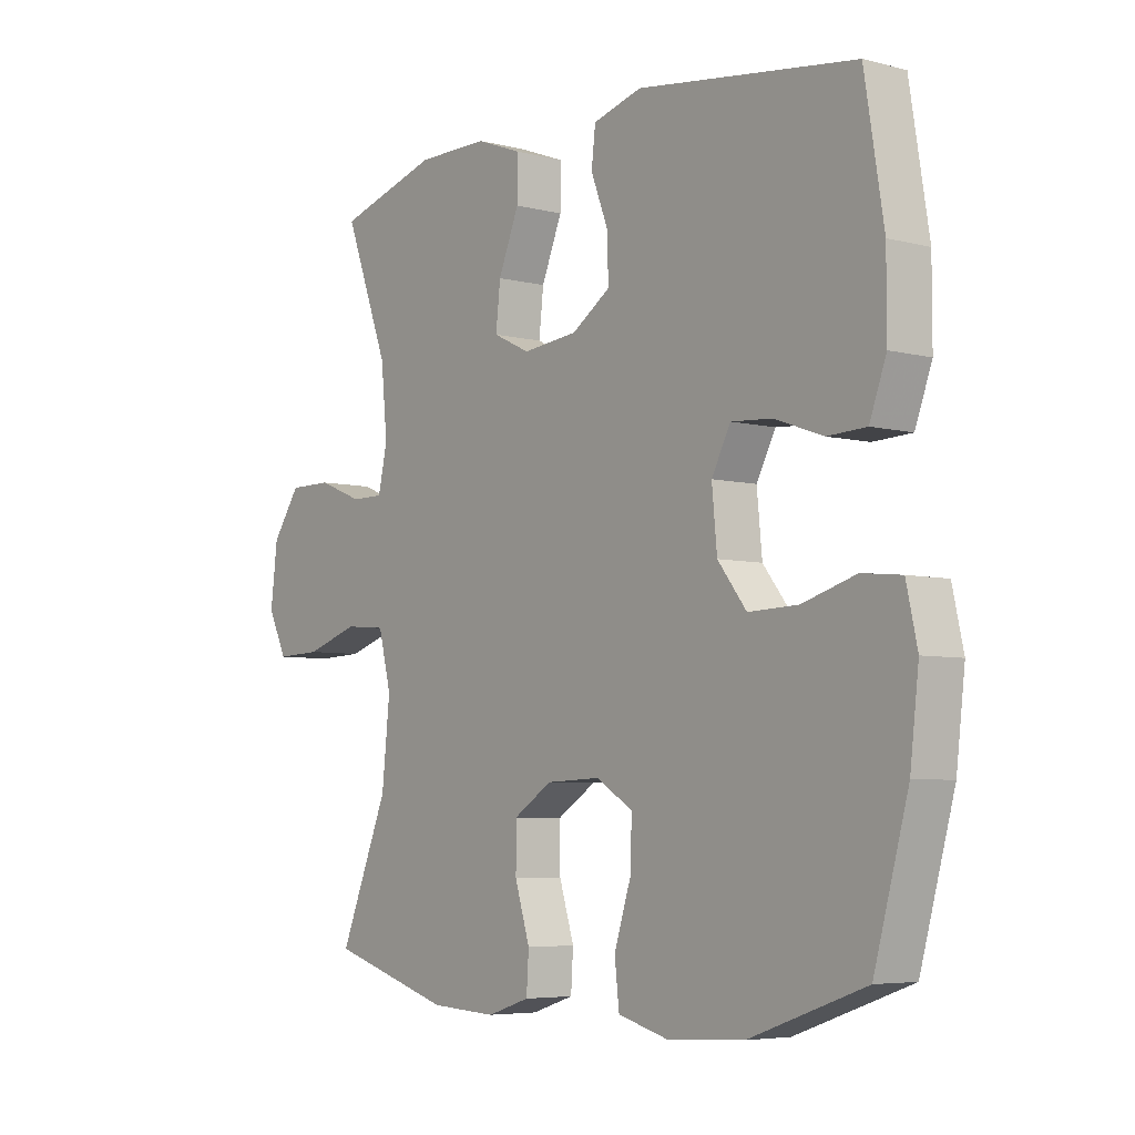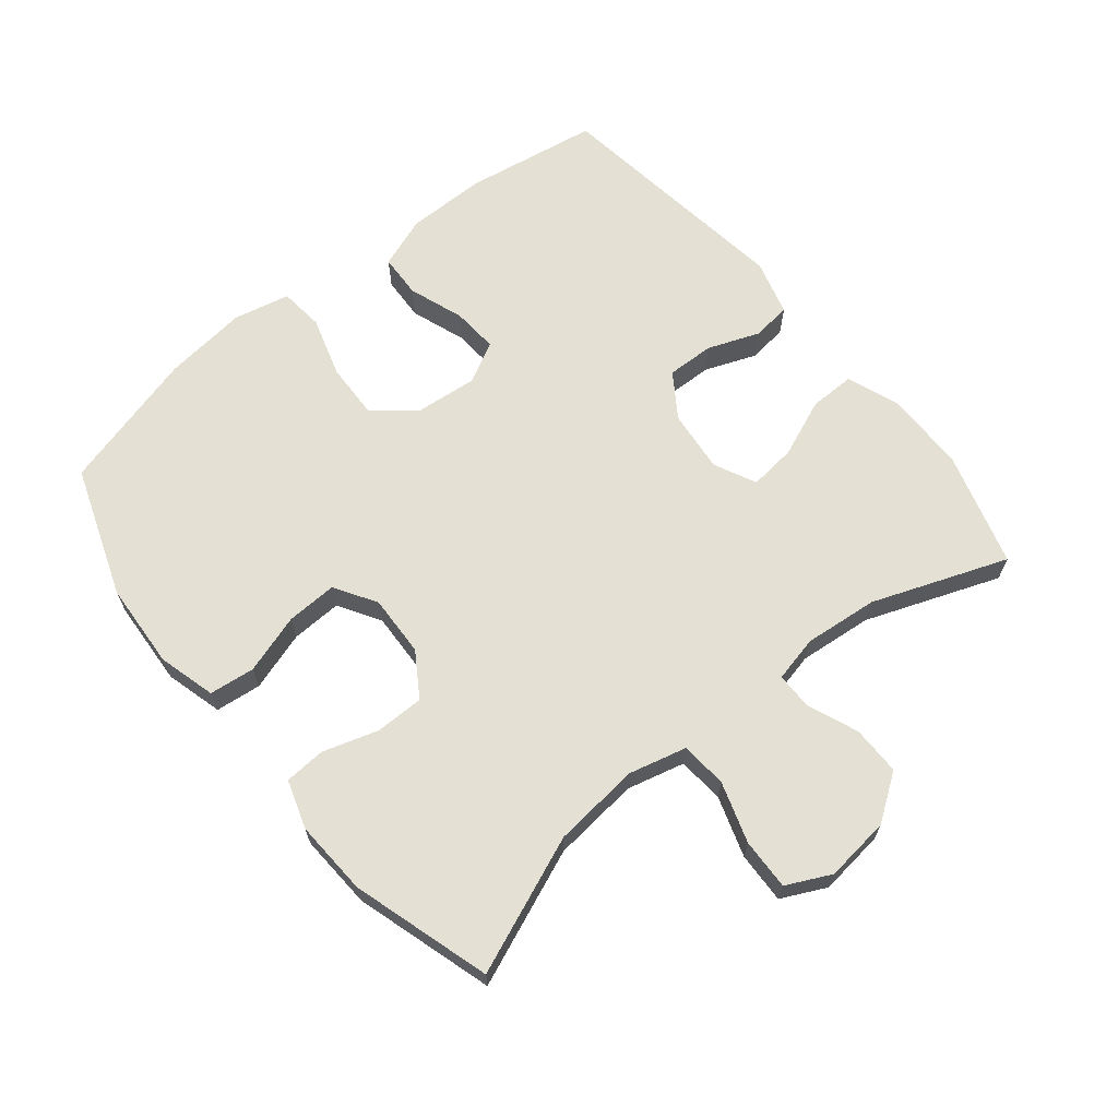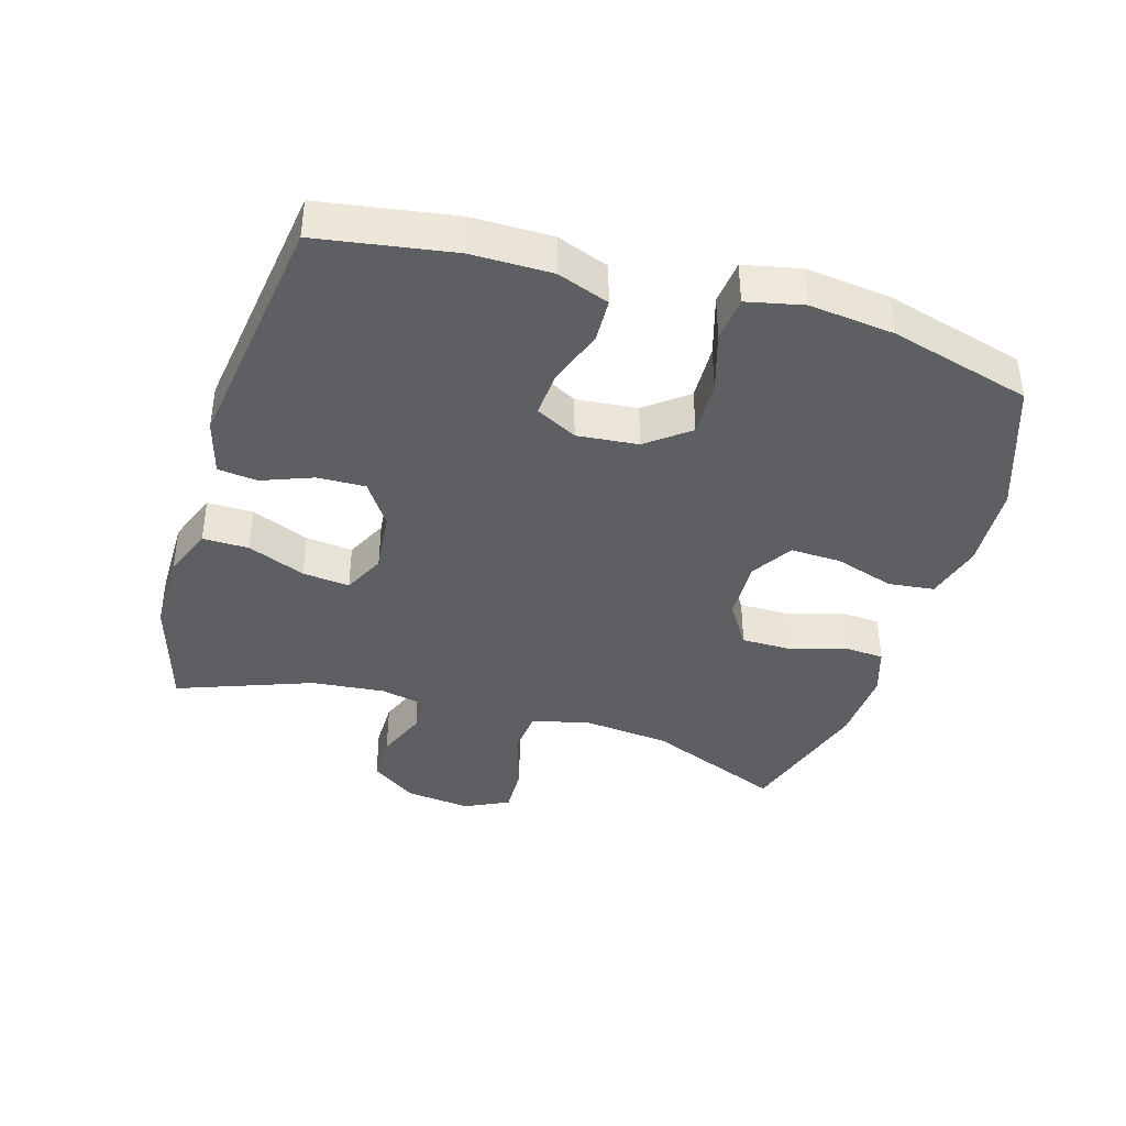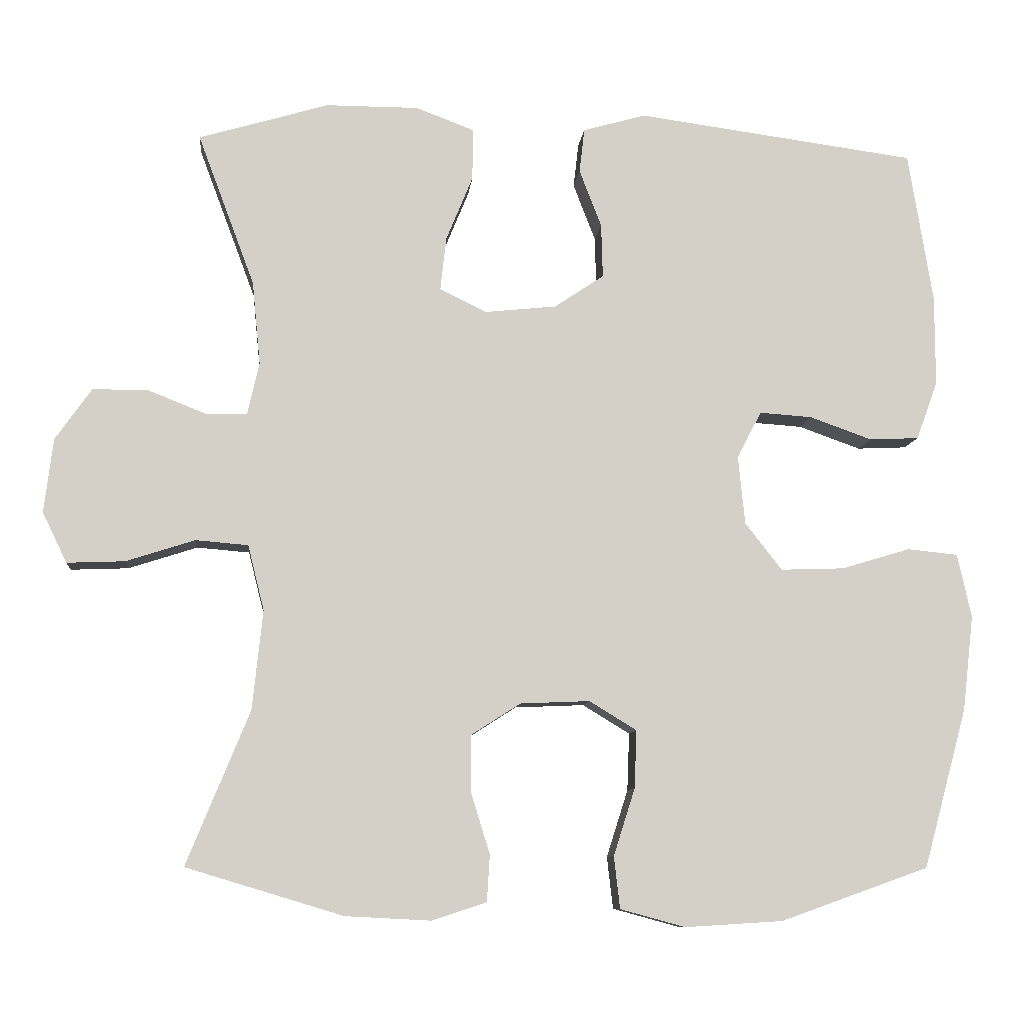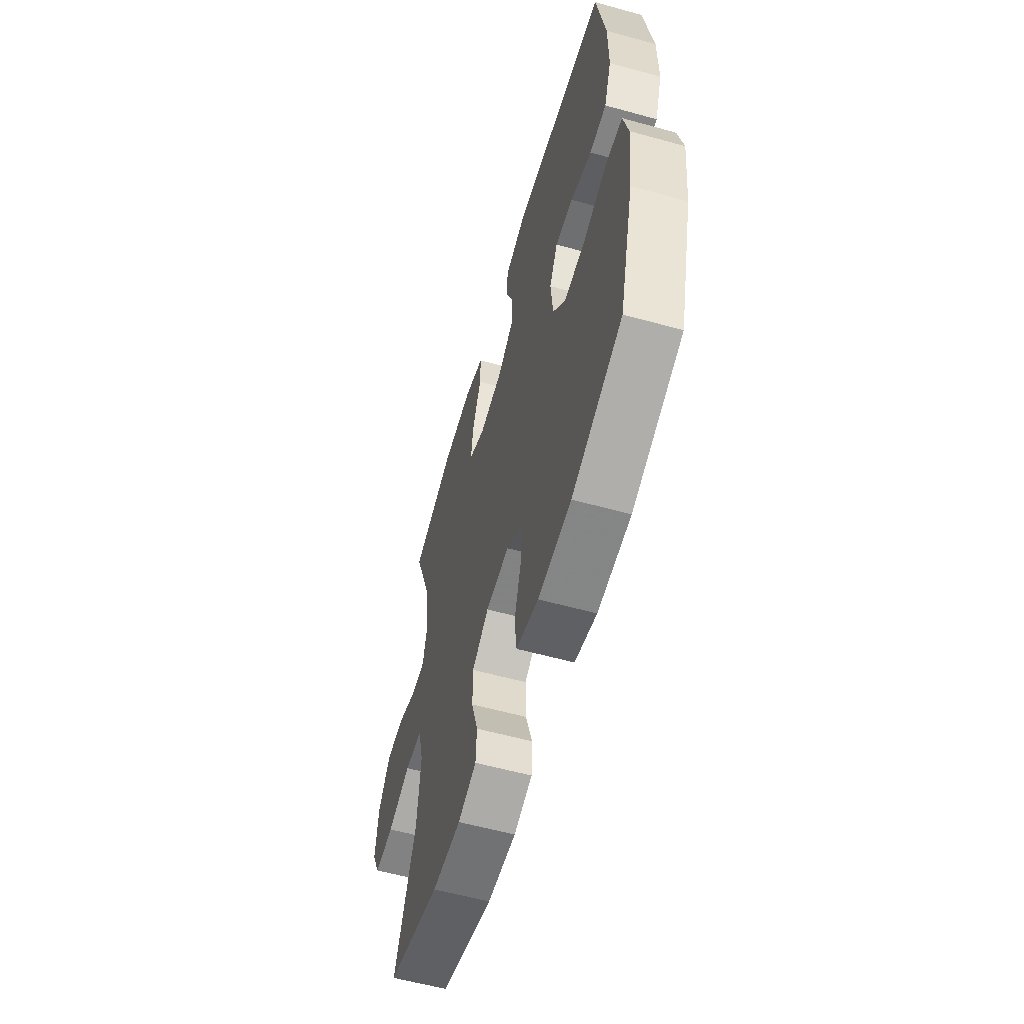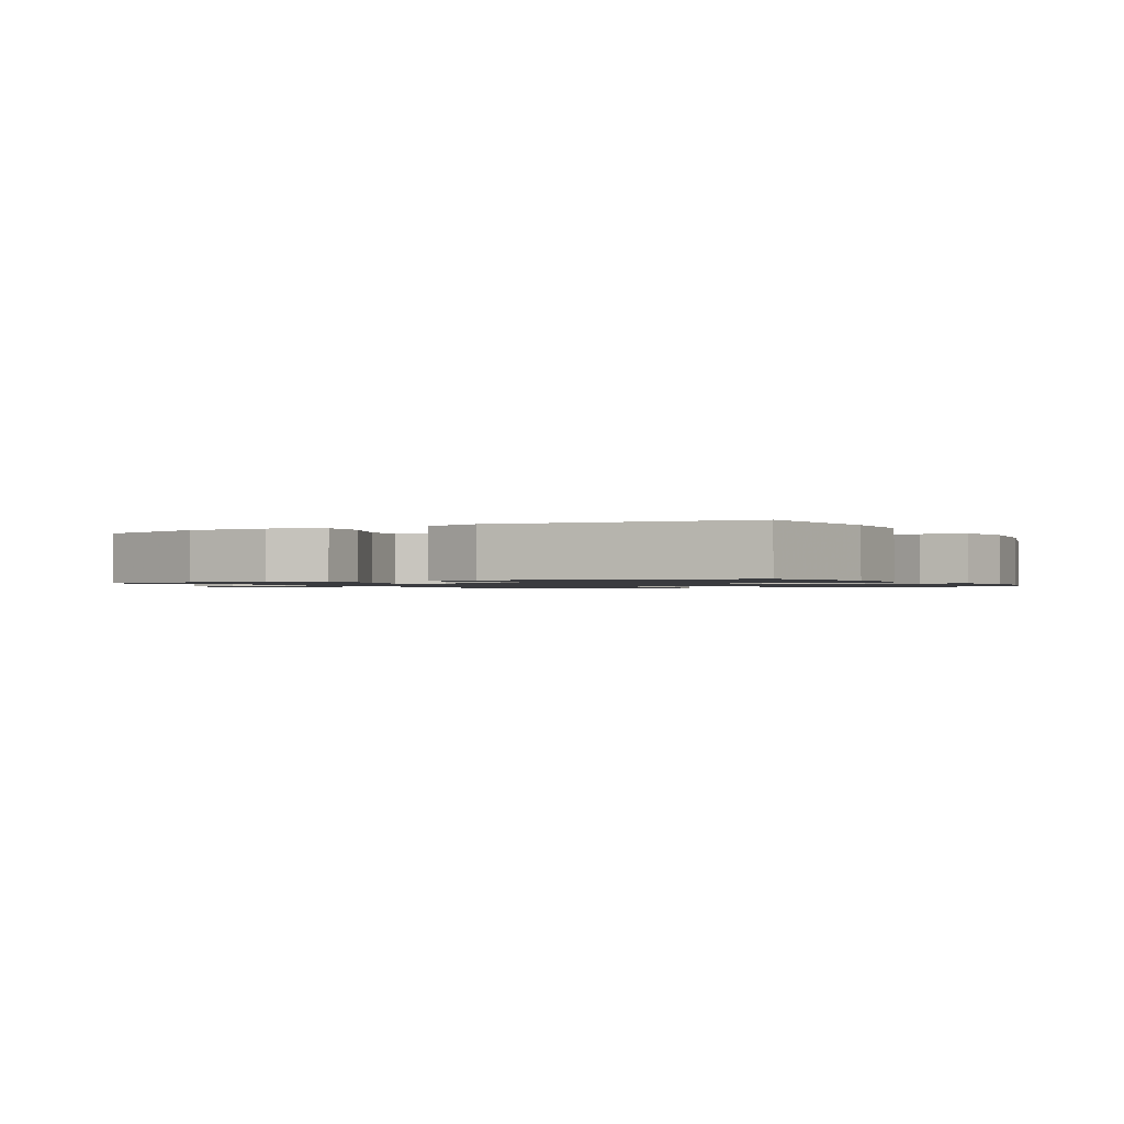
<metadata>
{"format":"obj","ext":"obj","renderer":"f3d","projection":"perspective","resolution":1024,"background":"white","views":[{"elev":-5.5,"azim":51.6,"up":"+Z"},{"elev":65.8,"azim":-129.1,"up":"+Y"},{"elev":-39.6,"azim":73.3,"up":"+Y"},{"elev":-9.1,"azim":-5.4,"up":"+Z"},{"elev":-58.5,"azim":74.1,"up":"+Z"},{"elev":-1.2,"azim":28.4,"up":"+Y"}]}
</metadata>
<code>
v 0.5 0.07 0.5
v 0.533 0.07 0.295
v 0.533 0.07 0.173
v 0.504 0.07 0.094
v 0.437 0.07 0.091
v 0.353 0.07 0.121
v 0.282 0.07 0.126
v 0.249 0.07 0.063
v 0.258 0.07 -0.03
v 0.308 0.07 -0.094
v 0.394 0.07 -0.091
v 0.487 0.07 -0.063
v 0.555 0.07 -0.07
v 0.574 0.07 -0.156
v 0.559 0.07 -0.285
v 0.5 0.07 -0.5
v 0.3 0.07 -0.571
v 0.168 0.07 -0.579
v 0.08 0.07 -0.555
v 0.072 0.07 -0.485
v 0.101 0.07 -0.394
v 0.104 0.07 -0.316
v 0.04 0.07 -0.277
v -0.054 0.07 -0.281
v -0.121 0.07 -0.324
v -0.121 0.07 -0.399
v -0.095 0.07 -0.483
v -0.099 0.07 -0.546
v -0.173 0.07 -0.57
v -0.288 0.07 -0.564
v -0.5 0.07 -0.5
v -0.415 0.07 -0.292
v -0.401 0.07 -0.158
v -0.423 0.07 -0.07
v -0.494 0.07 -0.064
v -0.587 0.07 -0.094
v -0.665 0.07 -0.097
v -0.698 0.07 -0.029
v -0.686 0.07 0.071
v -0.637 0.07 0.141
v -0.562 0.07 0.141
v -0.484 0.07 0.11
v -0.428 0.07 0.11
v -0.412 0.07 0.181
v -0.423 0.07 0.294
v -0.5 0.07 0.5
v -0.324 0.07 0.552
v -0.199 0.07 0.552
v -0.12 0.07 0.522
v -0.121 0.07 0.452
v -0.157 0.07 0.364
v -0.165 0.07 0.292
v -0.101 0.07 0.261
v -0.005 0.07 0.271
v 0.062 0.07 0.316
v 0.06 0.07 0.389
v 0.03 0.07 0.467
v 0.037 0.07 0.527
v 0.122 0.07 0.551
v 0.5 0 0.5
v 0.533 0 0.295
v 0.533 0 0.173
v 0.504 0 0.094
v 0.437 0 0.091
v 0.353 0 0.121
v 0.282 0 0.126
v 0.249 0 0.063
v 0.258 0 -0.03
v 0.308 0 -0.094
v 0.394 0 -0.091
v 0.487 0 -0.063
v 0.555 0 -0.07
v 0.574 0 -0.156
v 0.559 0 -0.285
v 0.5 0 -0.5
v 0.3 0 -0.571
v 0.168 0 -0.579
v 0.08 0 -0.555
v 0.072 0 -0.485
v 0.101 0 -0.394
v 0.104 0 -0.316
v 0.04 0 -0.277
v -0.054 0 -0.281
v -0.121 0 -0.324
v -0.121 0 -0.399
v -0.095 0 -0.483
v -0.099 0 -0.546
v -0.173 0 -0.57
v -0.288 0 -0.564
v -0.5 0 -0.5
v -0.415 0 -0.292
v -0.401 0 -0.158
v -0.423 0 -0.07
v -0.494 0 -0.064
v -0.587 0 -0.094
v -0.665 0 -0.097
v -0.698 0 -0.029
v -0.686 0 0.071
v -0.637 0 0.141
v -0.562 0 0.141
v -0.484 0 0.11
v -0.428 0 0.11
v -0.412 0 0.181
v -0.423 0 0.294
v -0.5 0 0.5
v -0.324 0 0.552
v -0.199 0 0.552
v -0.12 0 0.522
v -0.121 0 0.452
v -0.157 0 0.364
v -0.165 0 0.292
v -0.101 0 0.261
v -0.005 0 0.271
v 0.062 0 0.316
v 0.06 0 0.389
v 0.03 0 0.467
v 0.037 0 0.527
v 0.122 0 0.551
f 4 5 6
f 3 4 6
f 2 3 6
f 1 2 6
f 59 1 6
f 58 59 6
f 57 58 6
f 56 57 6
f 55 56 6 7
f 54 55 7 8
f 53 54 8 9
f 52 53 9 10
f 49 50 51
f 48 49 51
f 47 48 51
f 46 47 51
f 45 46 51
f 44 45 51 52
f 43 44 52 10
f 40 41 42
f 39 40 42
f 38 39 42
f 37 38 42
f 36 37 42
f 35 36 42
f 42 43 10
f 35 42 10
f 34 35 10
f 30 31 32
f 29 30 32
f 28 29 32
f 27 28 32
f 26 27 32
f 25 26 32 33
f 24 25 33 34
f 19 20 21
f 18 19 21
f 17 18 21
f 16 17 21
f 15 16 21
f 14 15 21
f 13 14 21
f 12 13 21
f 11 12 21
f 10 11 21 22
f 23 24 34 10
f 10 22 23
f 65 64 63
f 65 63 62
f 65 62 61
f 65 61 60
f 65 60 118
f 65 118 117
f 65 117 116
f 65 116 115
f 66 65 115 114
f 67 66 114 113
f 68 67 113 112
f 69 68 112 111
f 110 109 108
f 110 108 107
f 110 107 106
f 110 106 105
f 110 105 104
f 111 110 104 103
f 69 111 103 102
f 101 100 99
f 101 99 98
f 101 98 97
f 101 97 96
f 101 96 95
f 101 95 94
f 69 102 101
f 69 101 94
f 69 94 93
f 91 90 89
f 91 89 88
f 91 88 87
f 91 87 86
f 91 86 85
f 92 91 85 84
f 93 92 84 83
f 80 79 78
f 80 78 77
f 80 77 76
f 80 76 75
f 80 75 74
f 80 74 73
f 80 73 72
f 80 72 71
f 80 71 70
f 81 80 70 69
f 69 93 83 82
f 82 81 69
f 1 60 61 2
f 2 61 62 3
f 3 62 63 4
f 4 63 64 5
f 5 64 65 6
f 6 65 66 7
f 7 66 67 8
f 8 67 68 9
f 9 68 69 10
f 10 69 70 11
f 11 70 71 12
f 12 71 72 13
f 13 72 73 14
f 14 73 74 15
f 15 74 75 16
f 16 75 76 17
f 17 76 77 18
f 18 77 78 19
f 19 78 79 20
f 20 79 80 21
f 21 80 81 22
f 22 81 82 23
f 23 82 83 24
f 24 83 84 25
f 25 84 85 26
f 26 85 86 27
f 27 86 87 28
f 28 87 88 29
f 29 88 89 30
f 30 89 90 31
f 31 90 91 32
f 32 91 92 33
f 33 92 93 34
f 34 93 94 35
f 35 94 95 36
f 36 95 96 37
f 37 96 97 38
f 38 97 98 39
f 39 98 99 40
f 40 99 100 41
f 41 100 101 42
f 42 101 102 43
f 43 102 103 44
f 44 103 104 45
f 45 104 105 46
f 46 105 106 47
f 47 106 107 48
f 48 107 108 49
f 49 108 109 50
f 50 109 110 51
f 51 110 111 52
f 52 111 112 53
f 53 112 113 54
f 54 113 114 55
f 55 114 115 56
f 56 115 116 57
f 57 116 117 58
f 58 117 118 59
f 59 118 60 1

</code>
